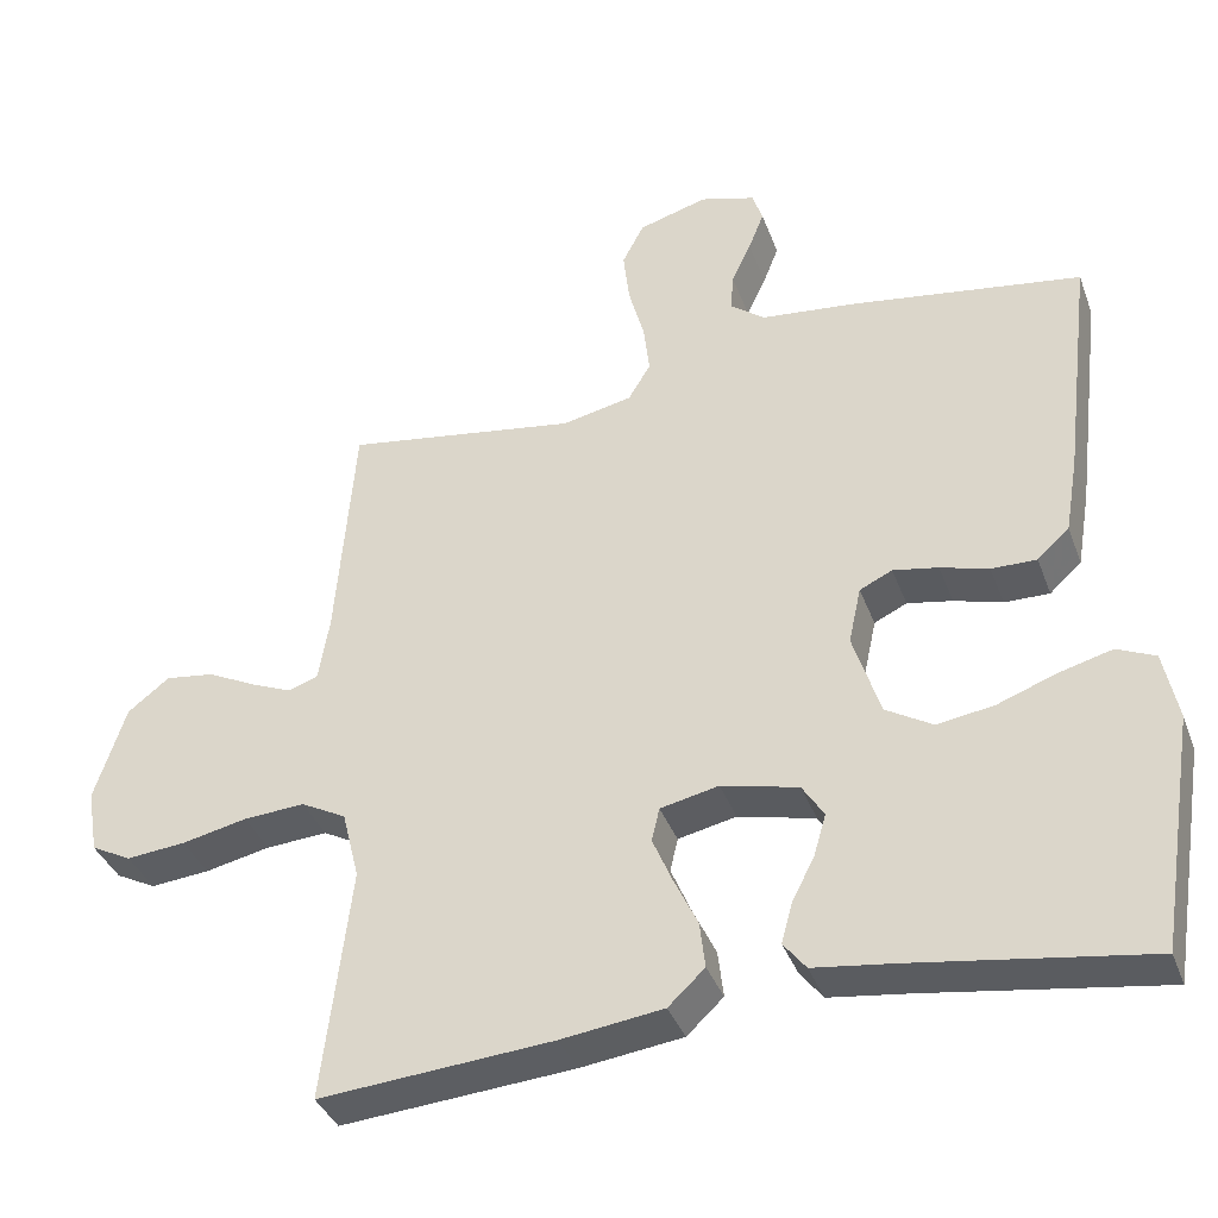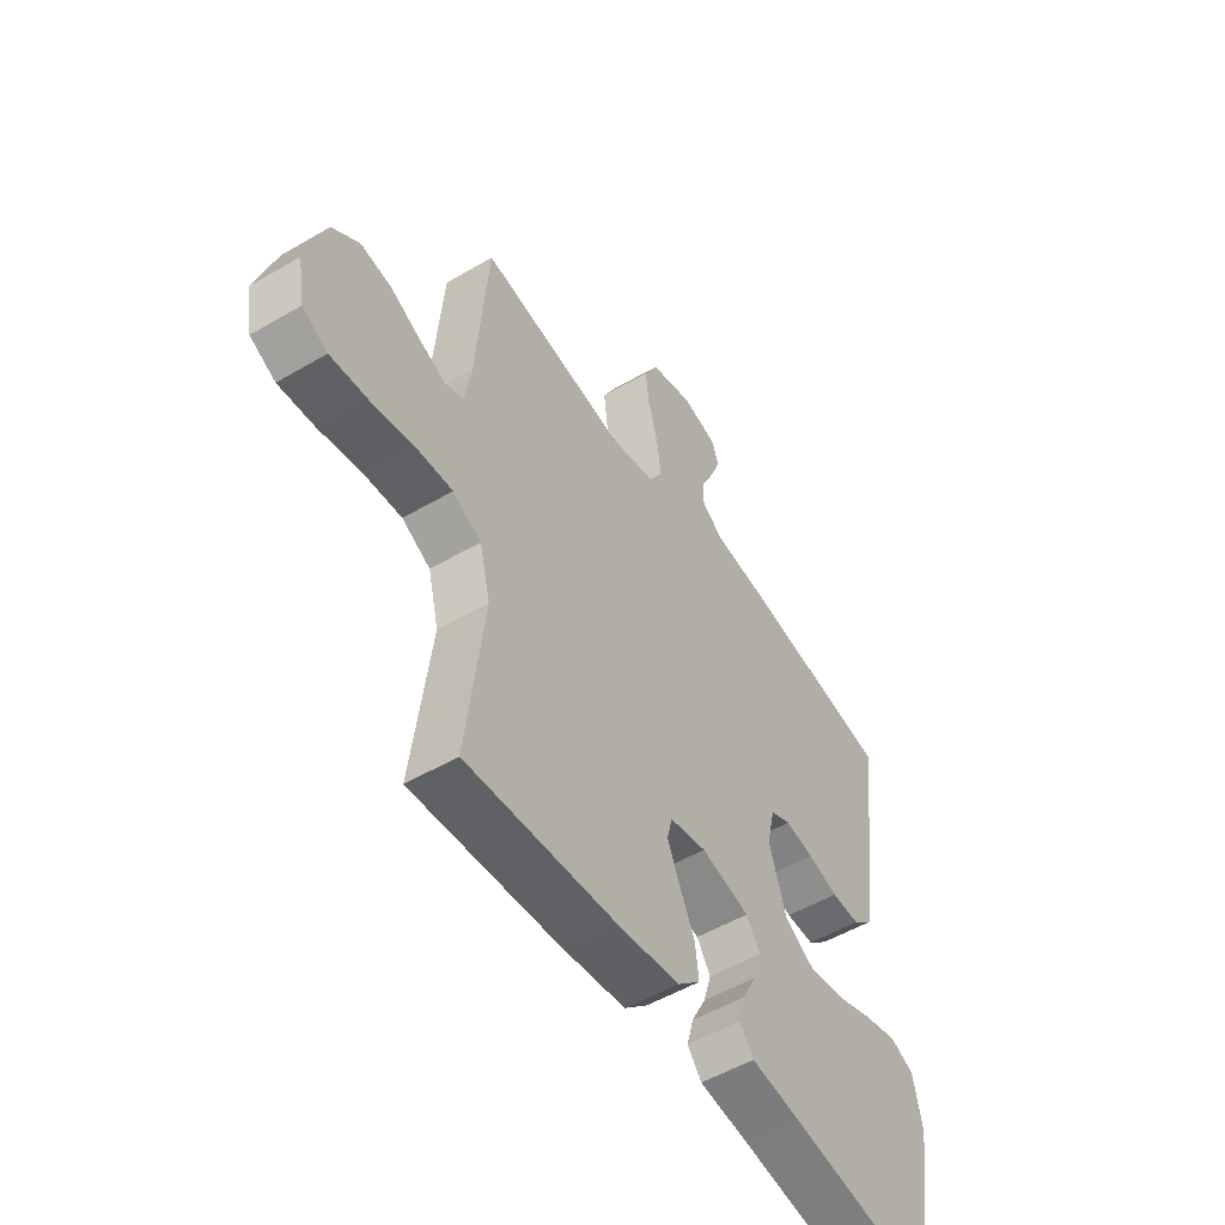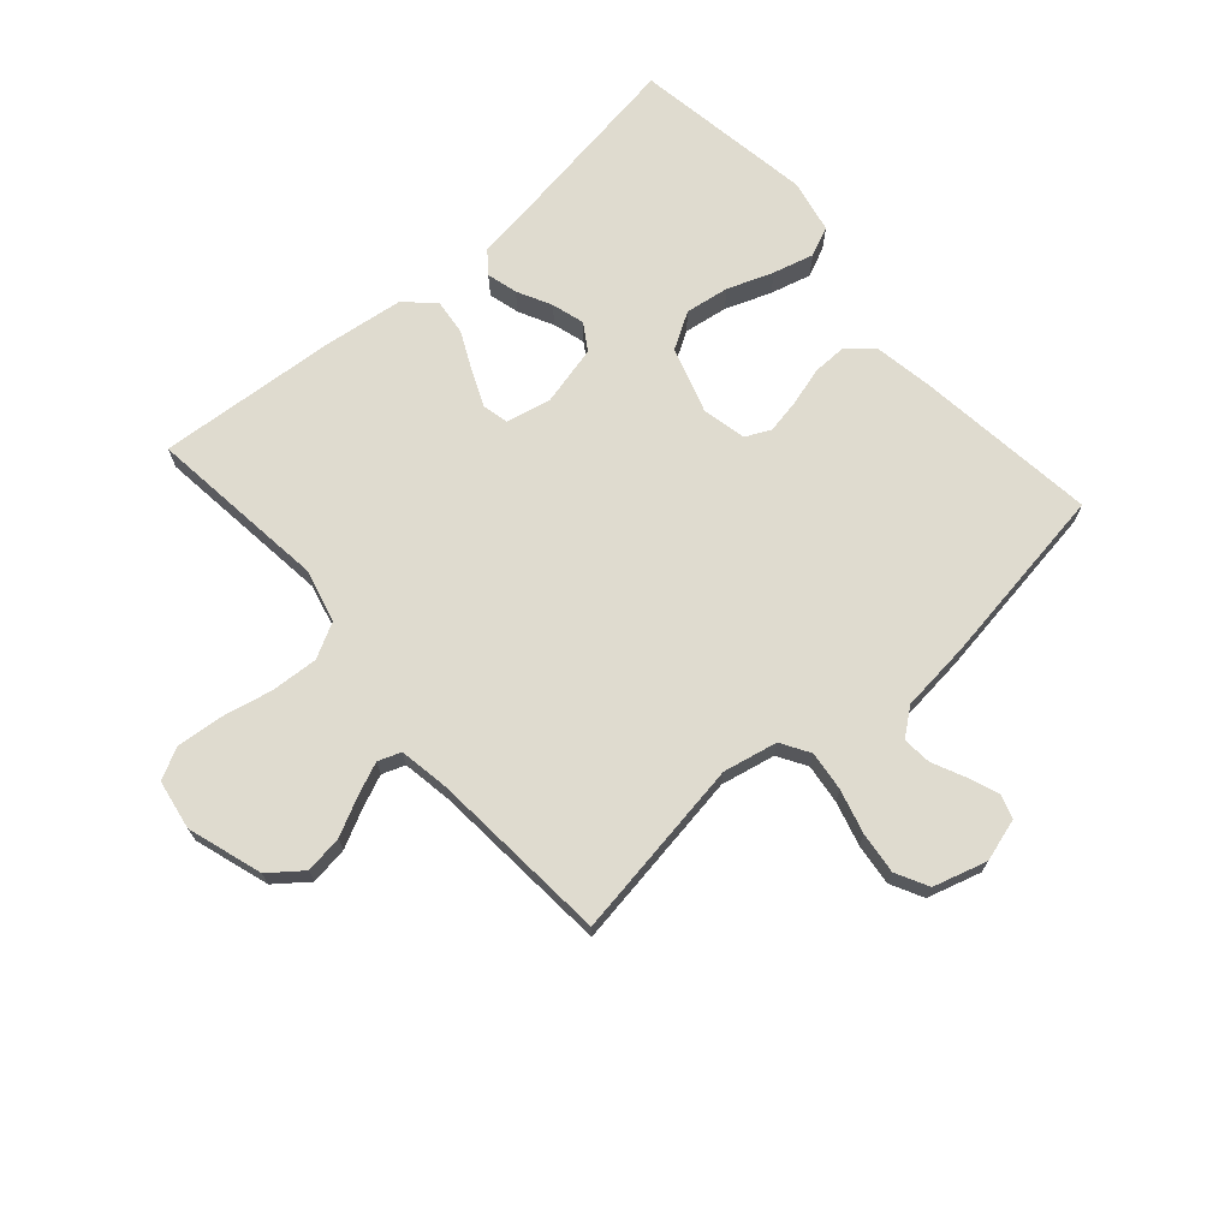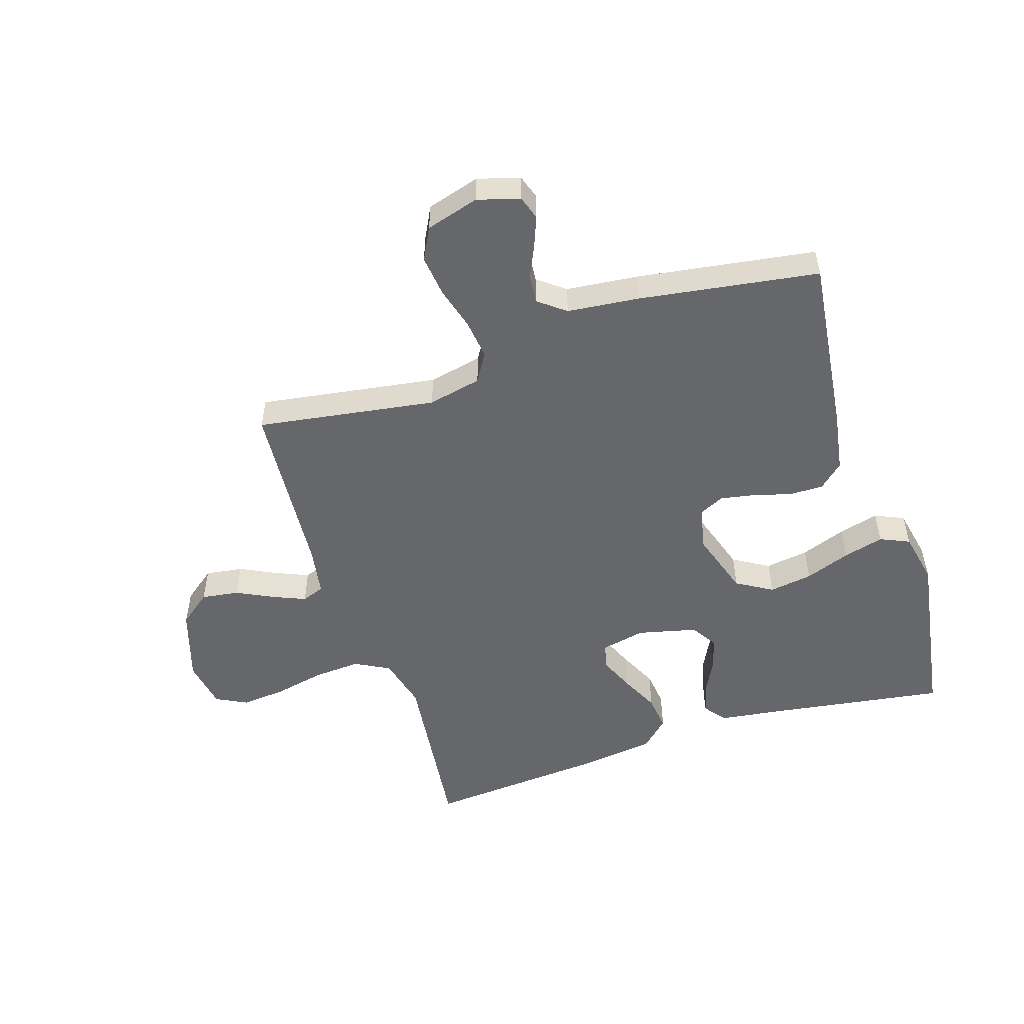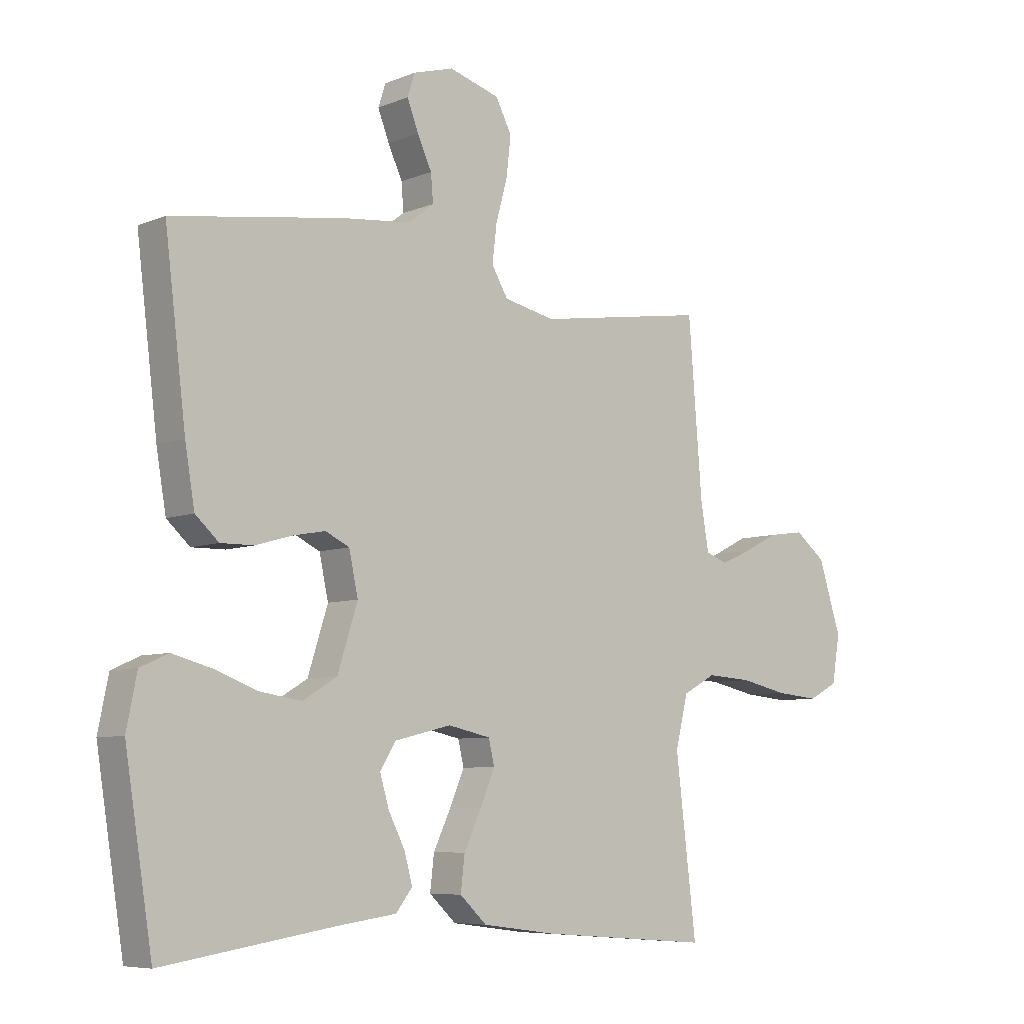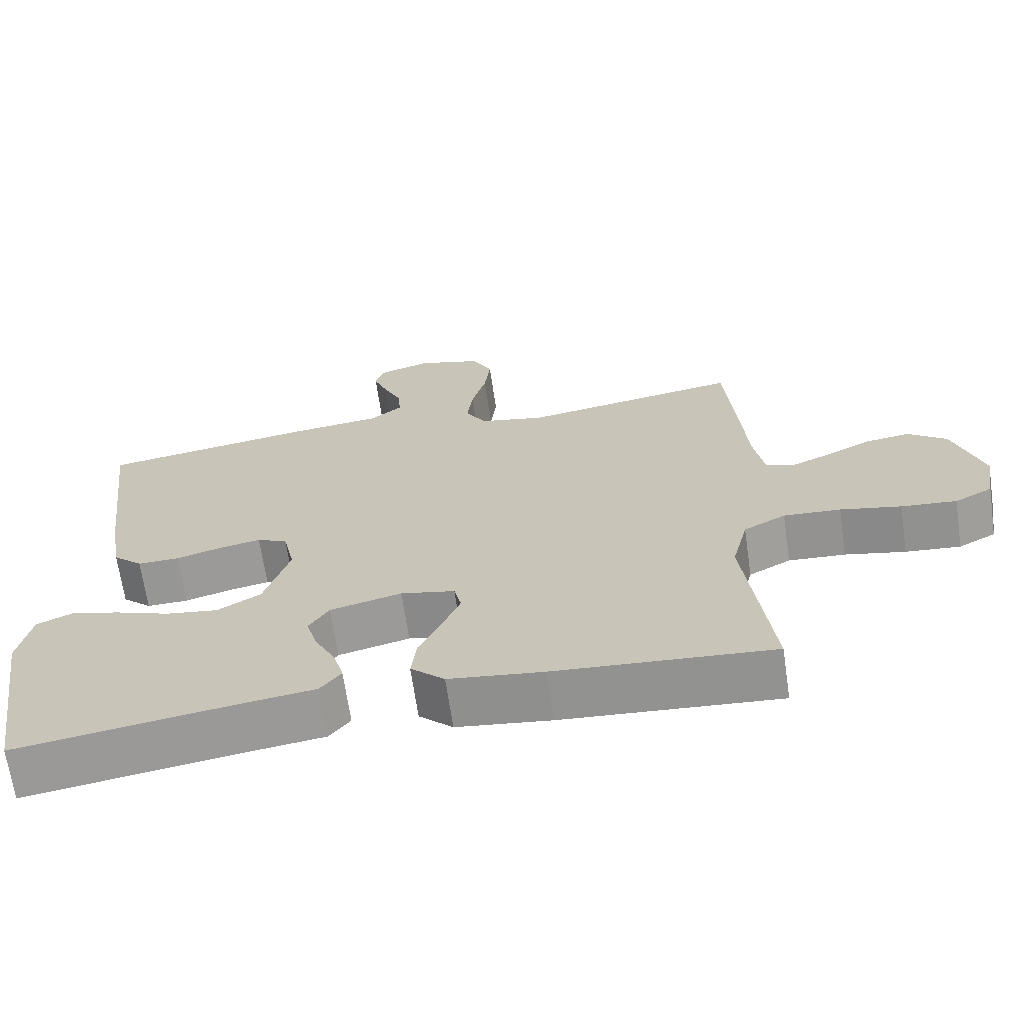
<metadata>
{"format":"obj","ext":"obj","renderer":"f3d","projection":"perspective","resolution":1024,"background":"white","views":[{"elev":-37.5,"azim":19.2,"up":"+Z"},{"elev":-52.6,"azim":-57.8,"up":"+Z"},{"elev":70.3,"azim":-41.2,"up":"+Y"},{"elev":-52.0,"azim":18.0,"up":"+Y"},{"elev":-7.1,"azim":138.9,"up":"+Z"},{"elev":-67.5,"azim":-171.7,"up":"+Z"}]}
</metadata>
<code>
v 0.5 0.07 0.5
v 0.463 0.07 0.2
v 0.446 0.07 0.1
v 0.405 0.07 0.063
v 0.347 0.07 0.064
v 0.285 0.07 0.082
v 0.227 0.07 0.093
v 0.185 0.07 0.073
v 0.169 0.07 0
v 0.204 0.07 -0.11
v 0.264 0.07 -0.146
v 0.337 0.07 -0.135
v 0.413 0.07 -0.107
v 0.481 0.07 -0.089
v 0.53 0.07 -0.111
v 0.548 0.07 -0.2
v 0.5 0.07 -0.5
v 0.2 0.07 -0.454
v 0.097 0.07 -0.44
v 0.068 0.07 -0.403
v 0.082 0.07 -0.352
v 0.111 0.07 -0.295
v 0.127 0.07 -0.241
v 0.099 0.07 -0.197
v 0 0.07 -0.173
v -0.075 0.07 -0.189
v -0.085 0.07 -0.232
v -0.06 0.07 -0.291
v -0.029 0.07 -0.356
v -0.022 0.07 -0.416
v -0.069 0.07 -0.46
v -0.2 0.07 -0.477
v -0.5 0.07 -0.5
v -0.464 0.07 -0.2
v -0.486 0.07 -0.111
v -0.544 0.07 -0.08
v -0.623 0.07 -0.085
v -0.707 0.07 -0.103
v -0.783 0.07 -0.11
v -0.835 0.07 -0.083
v -0.849 0.07 0
v -0.809 0.07 0.124
v -0.755 0.07 0.166
v -0.692 0.07 0.157
v -0.63 0.07 0.126
v -0.576 0.07 0.103
v -0.538 0.07 0.117
v -0.524 0.07 0.2
v -0.5 0.07 0.5
v -0.2 0.07 0.453
v -0.11 0.07 0.472
v -0.081 0.07 0.52
v -0.089 0.07 0.586
v -0.109 0.07 0.659
v -0.117 0.07 0.728
v -0.089 0.07 0.782
v 0 0.07 0.808
v 0.071 0.07 0.787
v 0.084 0.07 0.747
v 0.064 0.07 0.696
v 0.039 0.07 0.642
v 0.035 0.07 0.594
v 0.08 0.07 0.559
v 0.2 0.07 0.546
v 0.5 0 0.5
v 0.463 0 0.2
v 0.446 0 0.1
v 0.405 0 0.063
v 0.347 0 0.064
v 0.285 0 0.082
v 0.227 0 0.093
v 0.185 0 0.073
v 0.169 0 0
v 0.204 0 -0.11
v 0.264 0 -0.146
v 0.337 0 -0.135
v 0.413 0 -0.107
v 0.481 0 -0.089
v 0.53 0 -0.111
v 0.548 0 -0.2
v 0.5 0 -0.5
v 0.2 0 -0.454
v 0.097 0 -0.44
v 0.068 0 -0.403
v 0.082 0 -0.352
v 0.111 0 -0.295
v 0.127 0 -0.241
v 0.099 0 -0.197
v 0 0 -0.173
v -0.075 0 -0.189
v -0.085 0 -0.232
v -0.06 0 -0.291
v -0.029 0 -0.356
v -0.022 0 -0.416
v -0.069 0 -0.46
v -0.2 0 -0.477
v -0.5 0 -0.5
v -0.464 0 -0.2
v -0.486 0 -0.111
v -0.544 0 -0.08
v -0.623 0 -0.085
v -0.707 0 -0.103
v -0.783 0 -0.11
v -0.835 0 -0.083
v -0.849 0 0
v -0.809 0 0.124
v -0.755 0 0.166
v -0.692 0 0.157
v -0.63 0 0.126
v -0.576 0 0.103
v -0.538 0 0.117
v -0.524 0 0.2
v -0.5 0 0.5
v -0.2 0 0.453
v -0.11 0 0.472
v -0.081 0 0.52
v -0.089 0 0.586
v -0.109 0 0.659
v -0.117 0 0.728
v -0.089 0 0.782
v 0 0 0.808
v 0.071 0 0.787
v 0.084 0 0.747
v 0.064 0 0.696
v 0.039 0 0.642
v 0.035 0 0.594
v 0.08 0 0.559
v 0.2 0 0.546
f 4 5 6
f 3 4 6
f 2 3 6
f 1 2 6
f 64 1 6
f 63 64 6
f 62 63 6 7
f 59 60 61
f 58 59 61
f 57 58 61
f 56 57 61
f 55 56 61
f 54 55 61
f 53 54 61
f 52 53 61 62
f 62 7 8
f 52 62 8
f 51 52 8
f 48 49 50
f 51 8 9
f 50 51 9
f 48 50 9
f 47 48 9
f 43 44 45
f 42 43 45
f 41 42 45
f 40 41 45
f 39 40 45
f 38 39 45
f 37 38 45
f 36 37 45 46
f 47 9 10
f 46 47 10
f 36 46 10
f 35 36 10
f 32 33 34
f 31 32 34
f 30 31 34
f 29 30 34
f 28 29 34
f 27 28 34 35
f 20 21 22
f 19 20 22
f 18 19 22
f 18 22 23
f 17 18 23
f 16 17 23
f 15 16 23
f 14 15 23
f 13 14 23
f 12 13 23
f 11 12 23 24
f 26 27 35
f 25 26 35 10
f 10 11 24 25
f 70 69 68
f 70 68 67
f 70 67 66
f 70 66 65
f 70 65 128
f 70 128 127
f 71 70 127 126
f 125 124 123
f 125 123 122
f 125 122 121
f 125 121 120
f 125 120 119
f 125 119 118
f 125 118 117
f 126 125 117 116
f 72 71 126
f 72 126 116
f 72 116 115
f 114 113 112
f 73 72 115
f 73 115 114
f 73 114 112
f 73 112 111
f 109 108 107
f 109 107 106
f 109 106 105
f 109 105 104
f 109 104 103
f 109 103 102
f 109 102 101
f 110 109 101 100
f 74 73 111
f 74 111 110
f 74 110 100
f 74 100 99
f 98 97 96
f 98 96 95
f 98 95 94
f 98 94 93
f 98 93 92
f 99 98 92 91
f 86 85 84
f 86 84 83
f 86 83 82
f 87 86 82
f 87 82 81
f 87 81 80
f 87 80 79
f 87 79 78
f 87 78 77
f 87 77 76
f 88 87 76 75
f 99 91 90
f 74 99 90 89
f 89 88 75 74
f 1 65 66 2
f 2 66 67 3
f 3 67 68 4
f 4 68 69 5
f 5 69 70 6
f 6 70 71 7
f 7 71 72 8
f 8 72 73 9
f 9 73 74 10
f 10 74 75 11
f 11 75 76 12
f 12 76 77 13
f 13 77 78 14
f 14 78 79 15
f 15 79 80 16
f 16 80 81 17
f 17 81 82 18
f 18 82 83 19
f 19 83 84 20
f 20 84 85 21
f 21 85 86 22
f 22 86 87 23
f 23 87 88 24
f 24 88 89 25
f 25 89 90 26
f 26 90 91 27
f 27 91 92 28
f 28 92 93 29
f 29 93 94 30
f 30 94 95 31
f 31 95 96 32
f 32 96 97 33
f 33 97 98 34
f 34 98 99 35
f 35 99 100 36
f 36 100 101 37
f 37 101 102 38
f 38 102 103 39
f 39 103 104 40
f 40 104 105 41
f 41 105 106 42
f 42 106 107 43
f 43 107 108 44
f 44 108 109 45
f 45 109 110 46
f 46 110 111 47
f 47 111 112 48
f 48 112 113 49
f 49 113 114 50
f 50 114 115 51
f 51 115 116 52
f 52 116 117 53
f 53 117 118 54
f 54 118 119 55
f 55 119 120 56
f 56 120 121 57
f 57 121 122 58
f 58 122 123 59
f 59 123 124 60
f 60 124 125 61
f 61 125 126 62
f 62 126 127 63
f 63 127 128 64
f 64 128 65 1

</code>
